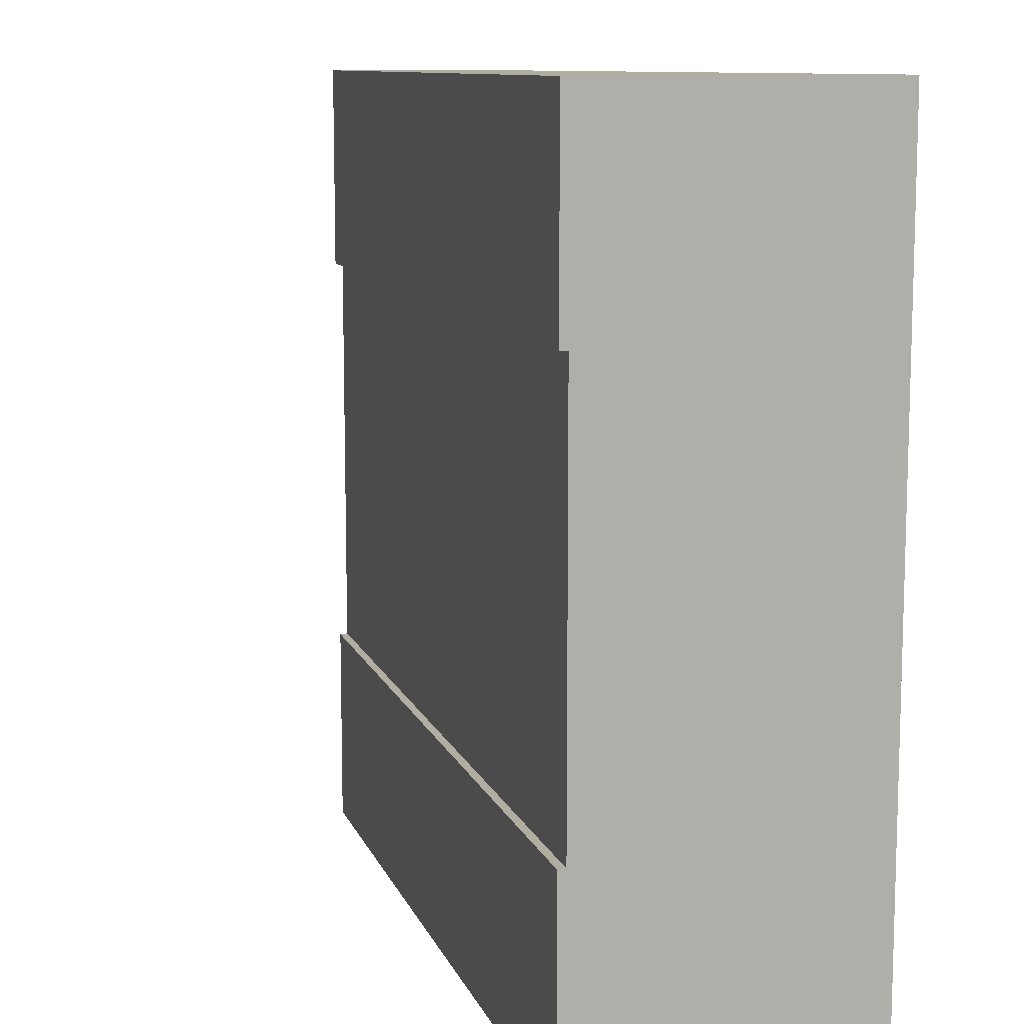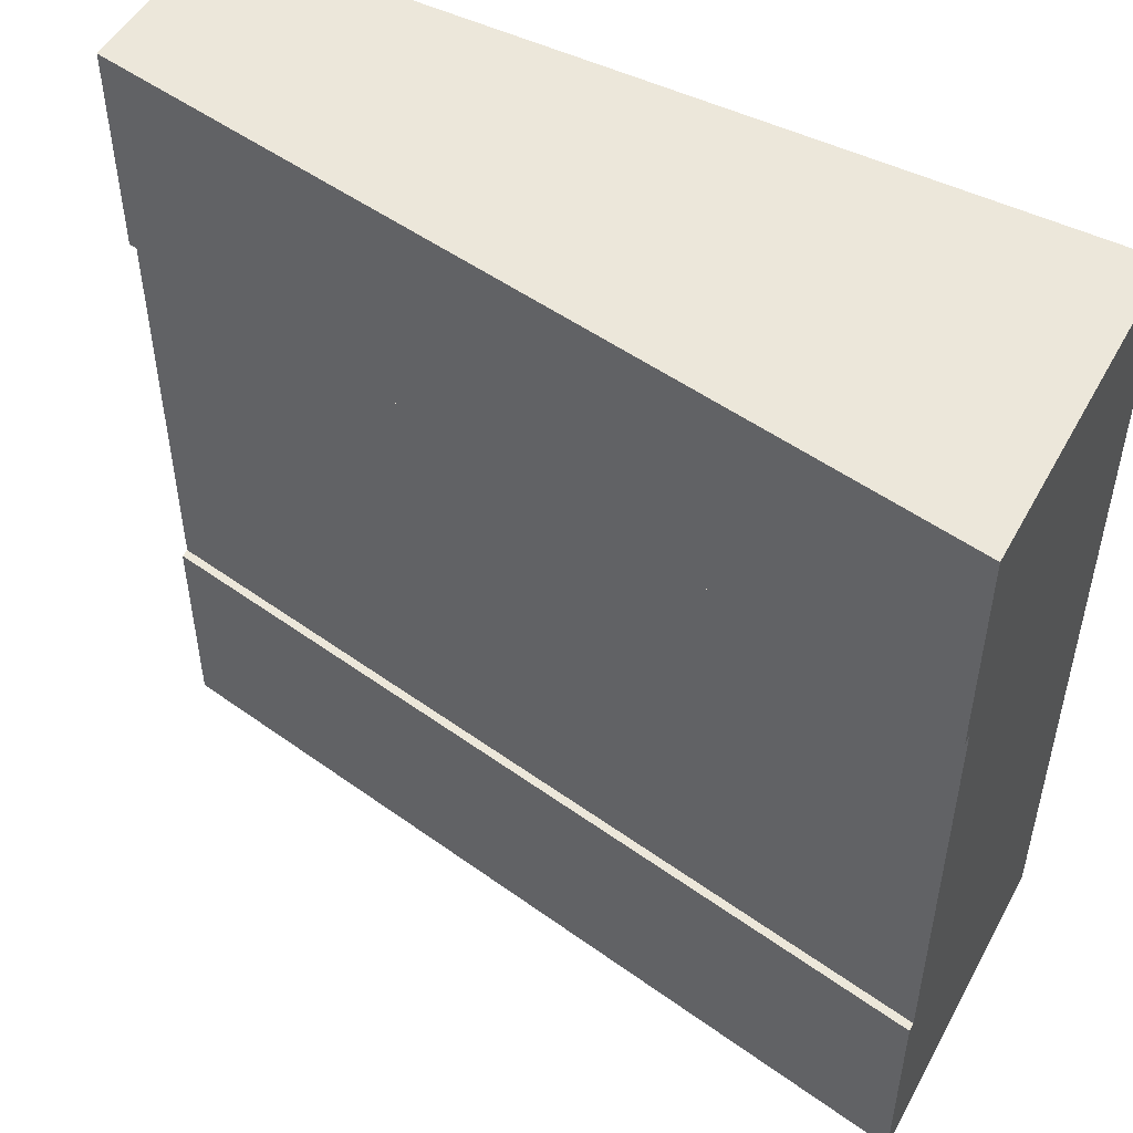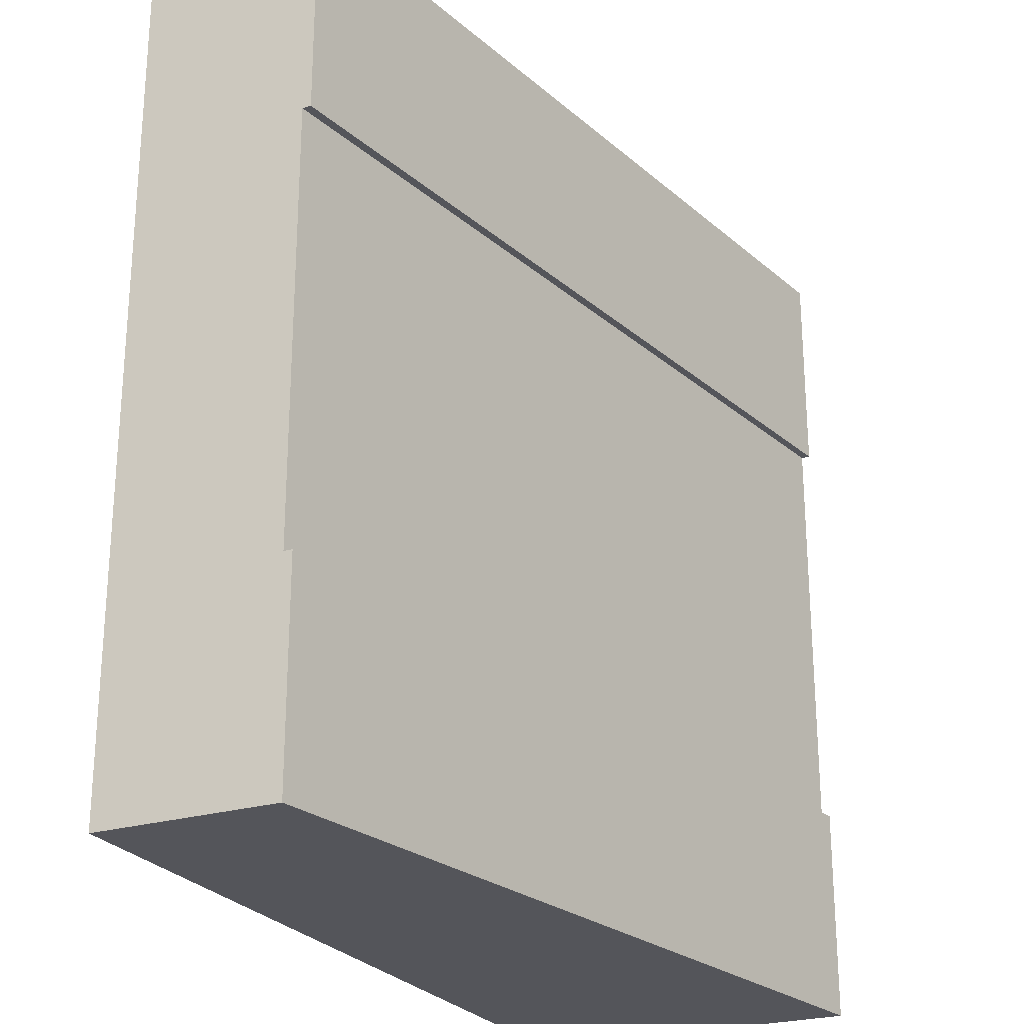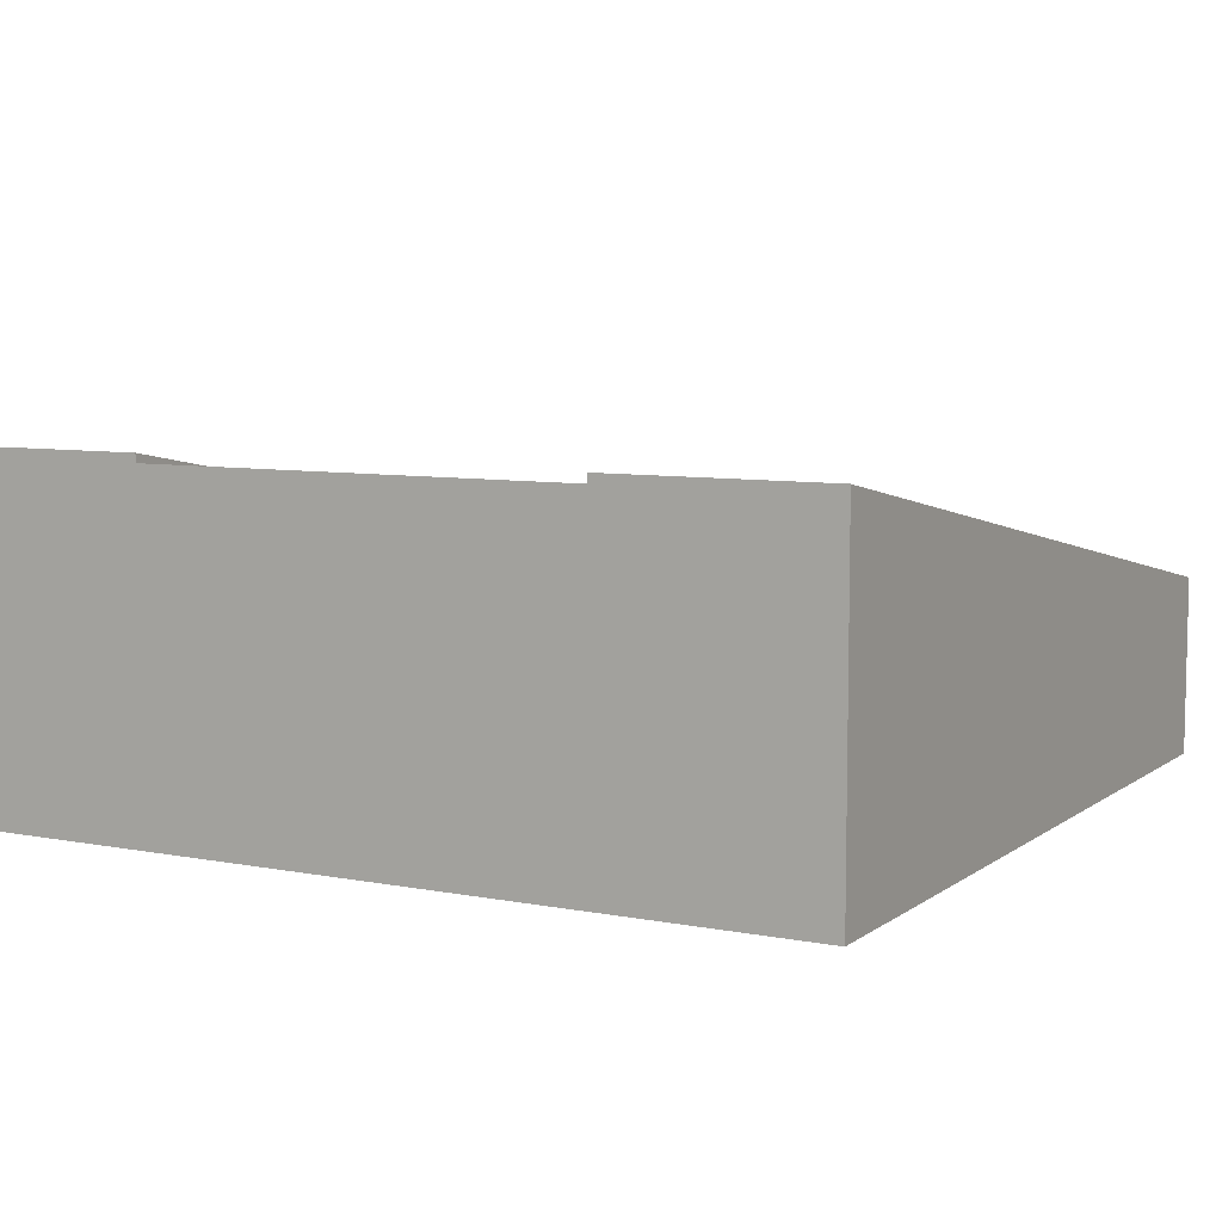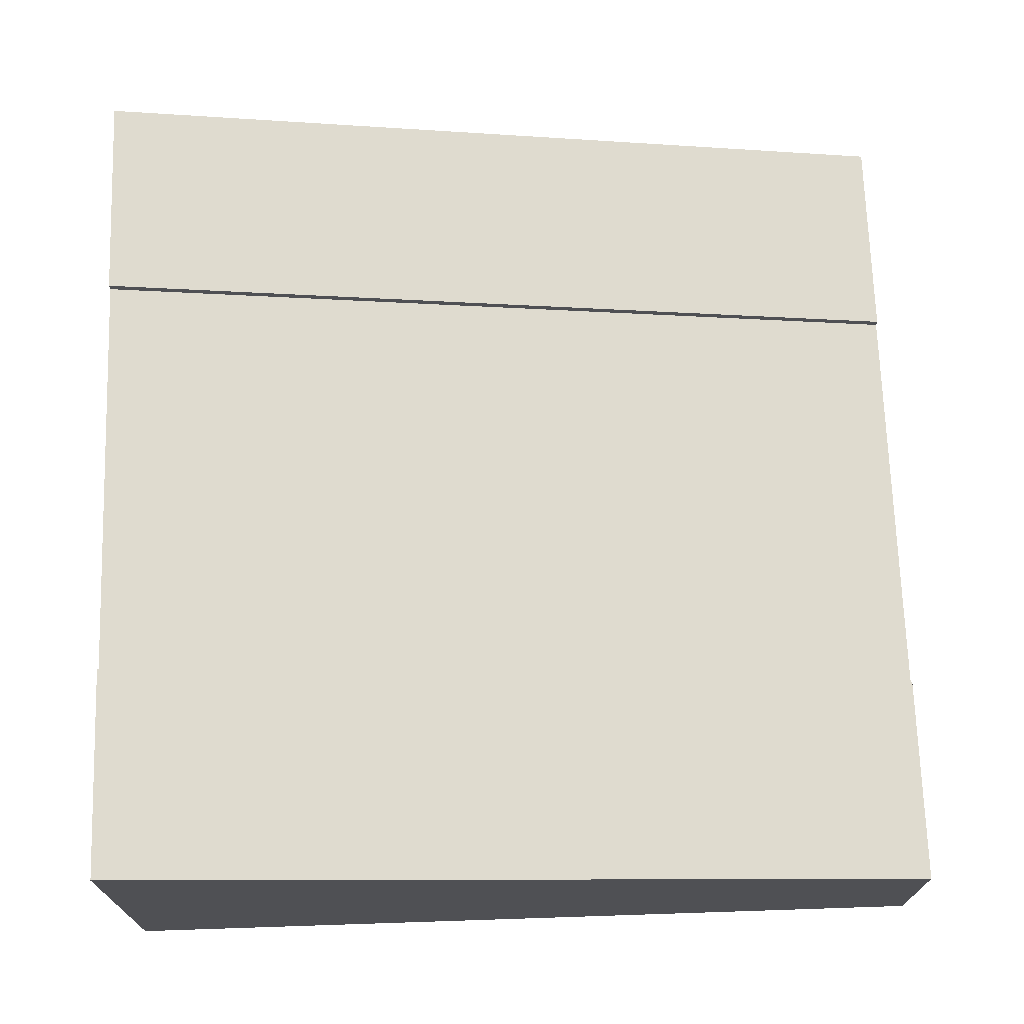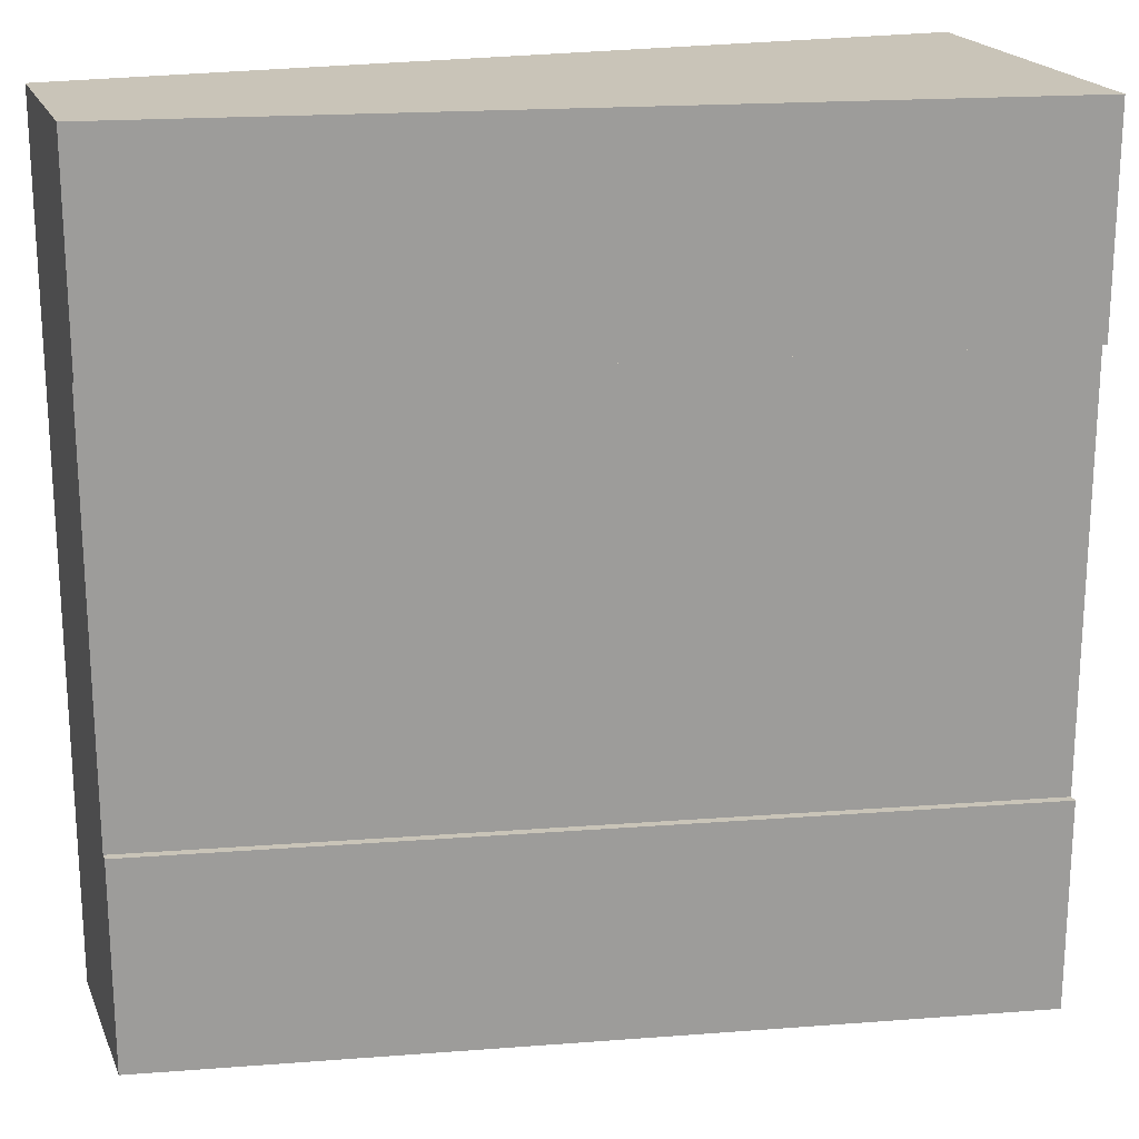
<metadata>
{"format":"obj","ext":"obj","renderer":"f3d","projection":"perspective","resolution":1024,"background":"white","views":[{"elev":10.5,"azim":-116.1,"up":"+Z"},{"elev":50.5,"azim":-152.1,"up":"+Z"},{"elev":-24.9,"azim":116.0,"up":"+Z"},{"elev":7.6,"azim":-61.3,"up":"+Y"},{"elev":70.7,"azim":-1.9,"up":"+Y"},{"elev":20.2,"azim":161.7,"up":"+Z"}]}
</metadata>
<code>
o Mesh1_Group1_Model.107
v 0 1.15 -2.25
v 3 0.6 -2.25
v 3 0.63 -2.25
v 0 1.18 -2.25
v 0 1.15 -0.75
v 3 0.6 -0.75
v 0 0.85 -2.25
v 0 0.85 -0.75
v 0 1.18 -3
v 0 0 -3
v 0 0 -0
v 0 1.18 0
v 0 1.18 -0.75
v 3 0 -3
v 3 0.63 -3
v 3 0 -0
v 3 0.3 -2.25
v 3 0.3 -0.75
v 3 0.63 -0.75
v 3 0.63 0
f 14 10 9 15
f 10 11 8
f 11 10 14 16
f 18 6 20 16
f 14 18 16
f 6 5 13 19
f 13 12 20 19
f 12 11 16 20
f 3 15 9 4
f 1 4 9
f 12 5 8
f 7 1 9
f 12 13 5
f 7 9 10
f 11 12 8
f 8 7 10
f 2 15 3
f 14 15 2 17
f 6 19 20
f 18 14 17
f 4 1 2 3
f 2 1 5 6
f 1 7 8 5
f 2 6 18 17

</code>
